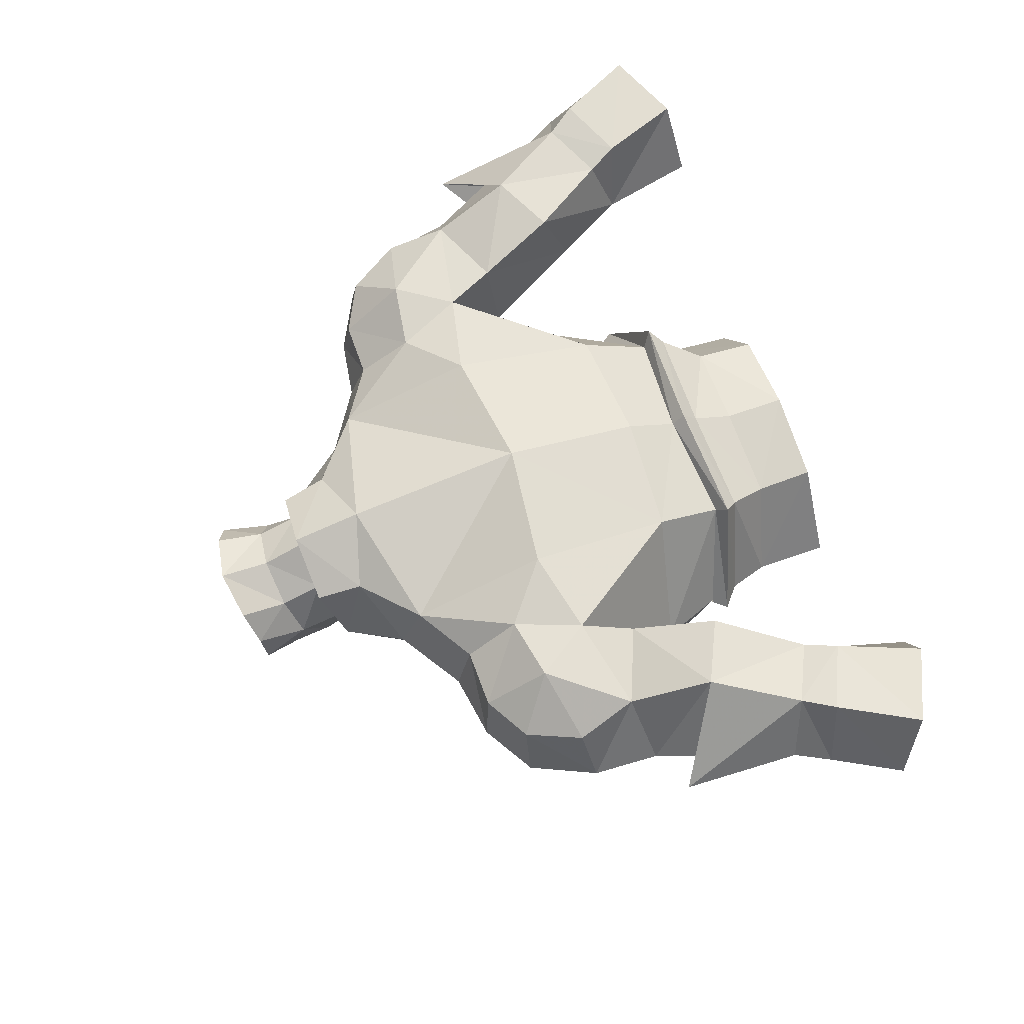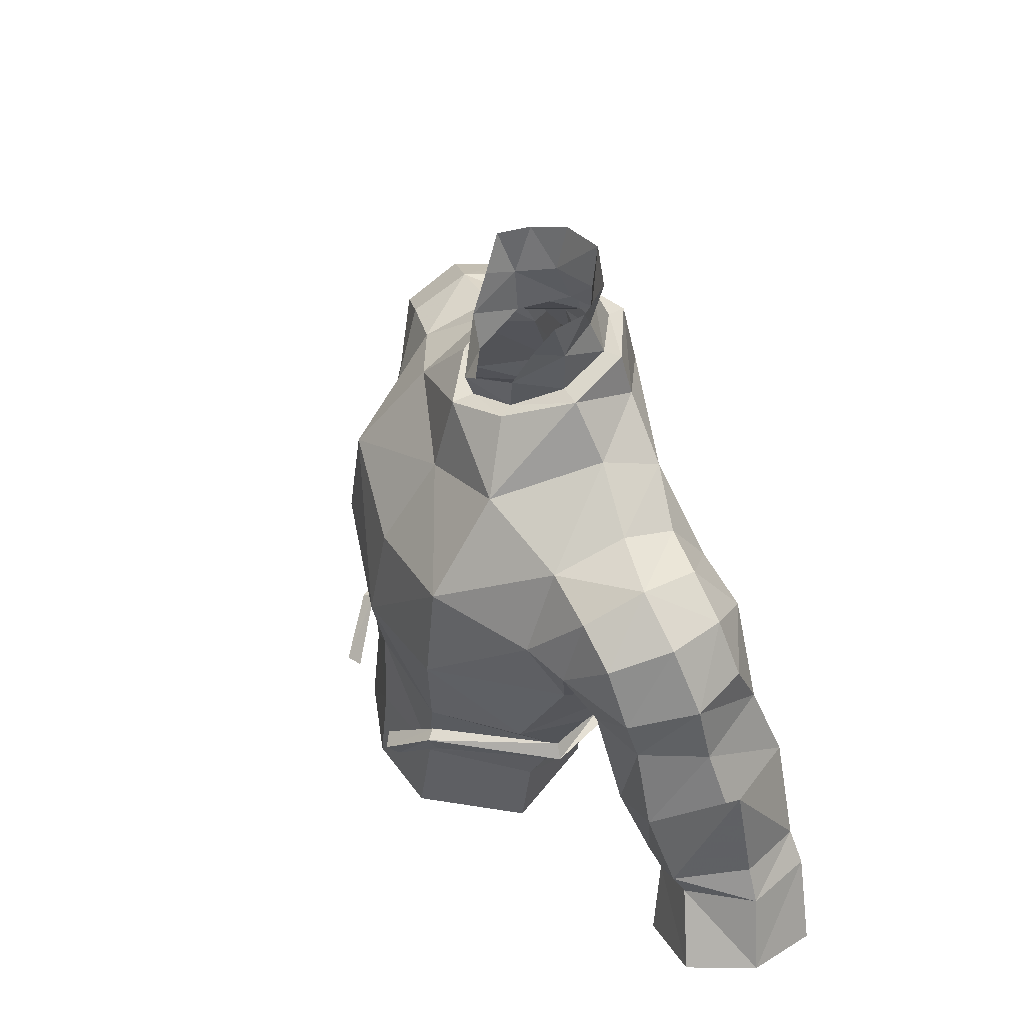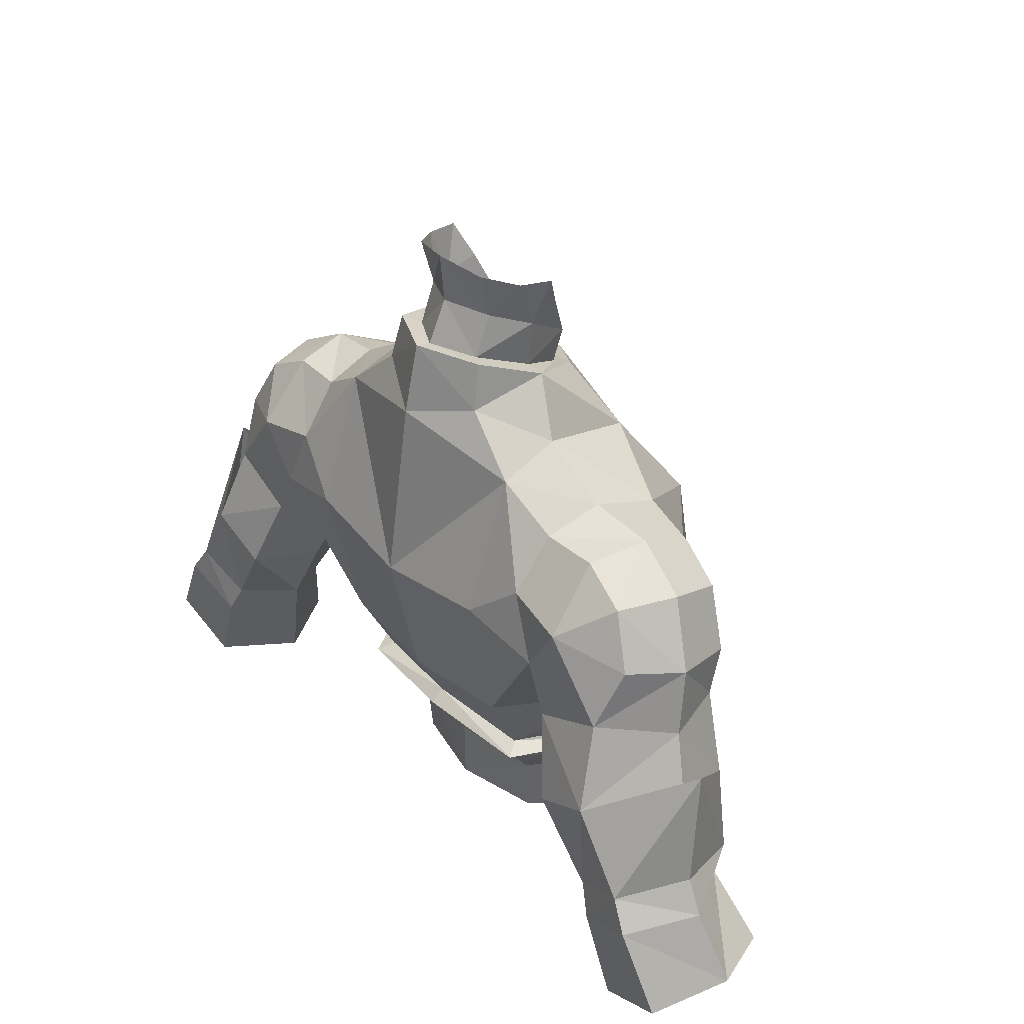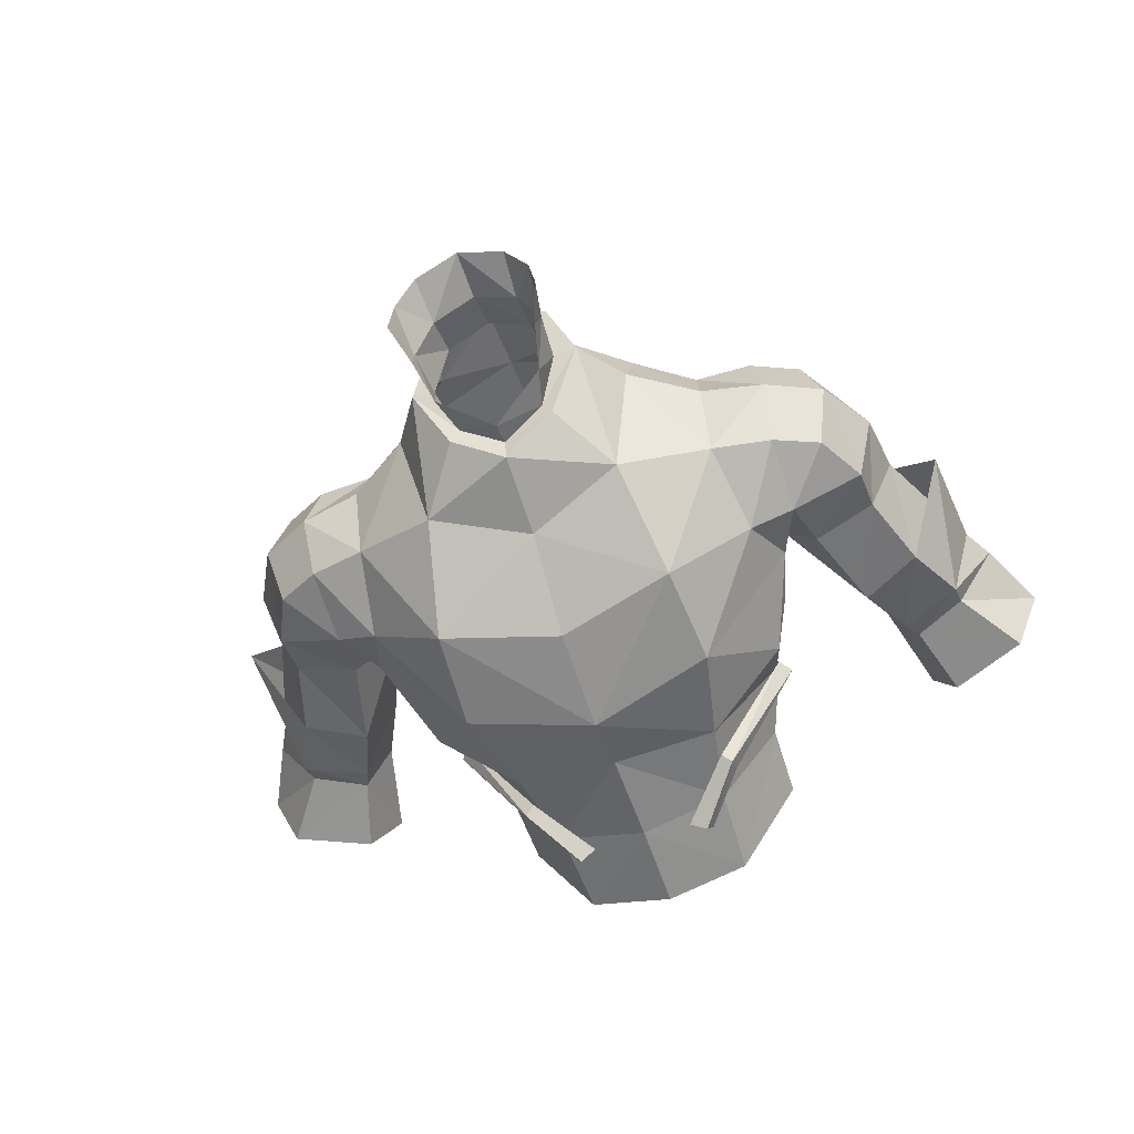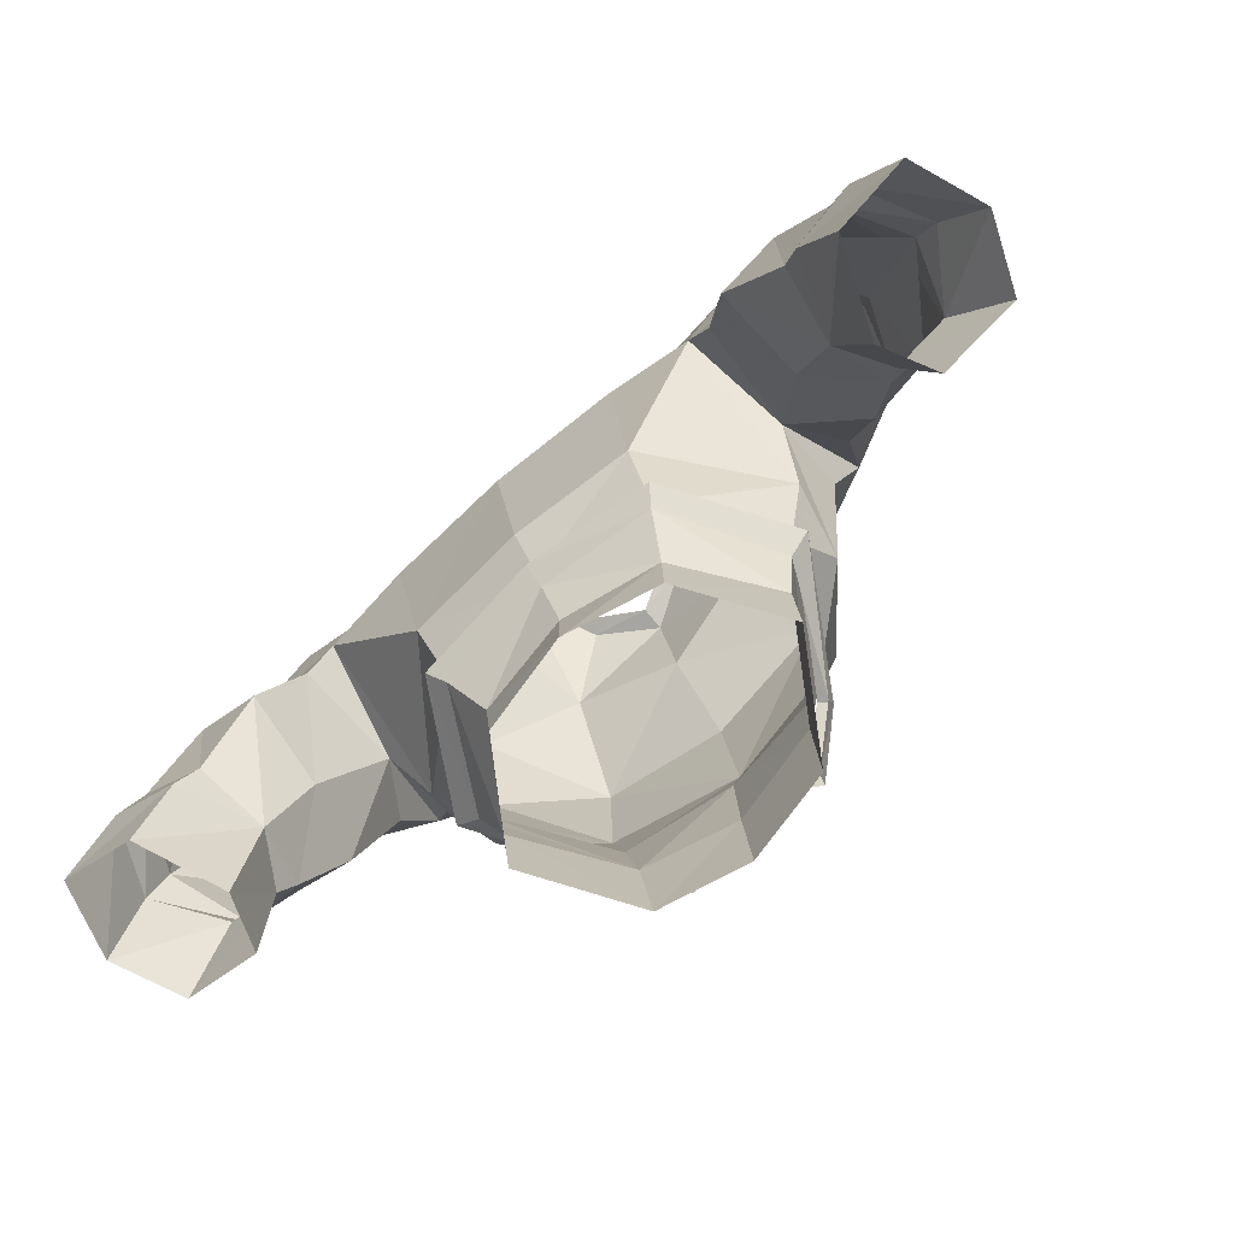
<metadata>
{"format":"obj","ext":"obj","renderer":"f3d","projection":"perspective","resolution":1024,"background":"white","views":[{"elev":66.5,"azim":70.1,"up":"+Y"},{"elev":46.2,"azim":69.2,"up":"+Z"},{"elev":34.8,"azim":-128.8,"up":"+Z"},{"elev":-56.1,"azim":19.1,"up":"+Y"},{"elev":-78.4,"azim":-139.2,"up":"+Z"}]}
</metadata>
<code>
g robber_armour_male_32031
v 3.802 -1.274 74.78
v -0.06427 -1.37 76.52
v -0.06427 -2.192 73.38
v 4.911 -4.43 67.15
v -0.06428 -5.213 65.97
v 4.065 -4.045 63.26
v 7.298 -1.322 64.39
v 6.694 0.5239 62.15
v 4.461 5.816 64.27
v 8.005 6.771 69.29
v 7.903 1.286 64.87
v 4.63 -3.979 71.1
v 8.656 0.009192 67.92
v 4.748 7.105 70.03
v 4.143 4.371 60.65
v 4.178 4.388 61.55
v 6.421 0.2978 61.12
v -0.06428 -0.501 76.69
v 2.024 -0.118 77.19
v 1.646 0.3984 77.28
v 3.347 2.401 78.23
v 2.414 2.295 78.18
v 1.646 4.23 78.84
v 1.659 3.611 80.45
v 2.556 2.232 80
v 2.414 2.295 78.18
v -0.06428 6.155 63.99
v -0.06431 7.376 69.43
v -0.06426 -4.463 69.98
v 3.261 -4.441 56.37
v 5.709 -0.5888 56.5
v 5.795 -0.2689 59.48
v 3.432 -4.011 59.9
v 3.366 2.963 56.64
v 3.468 3.137 58.98
v 7.847 -1.284 70.3
v 2.443 0.9811 80.38
v 2.056 0.3016 78.83
v 2.936 1.637 81.78
v 1.775 4.066 82.26
v 2.693 2.922 81.92
v 8.648 2.841 66.91
v -0.06428 -4.834 59.79
v -0.06428 -5.171 56.27
v -0.0643 4.391 80.64
v -0.0643 5.139 79.02
v -0.0643 4.565 82.57
v 2.583 5.05 77.23
v 4.728 3.008 76.13
v 4.809 5.342 75.28
v 7.284 2.874 74.51
v 7.042 5.036 73.86
v 7.275 0.04192 73.5
v 7.284 2.874 74.51
v 4.728 3.008 76.13
v 8.005 6.771 69.29
v 6.922 6.528 71.85
v 9.452 6.85 71.44
v 9.761 2.653 74.11
v 7.284 2.874 74.51
v 7.275 0.04192 73.5
v 9.586 0.304 72.95
v 9.268 4.941 73.84
v 7.042 5.036 73.86
v 7.284 2.874 74.51
v 9.581 -0.46 70.07
v 8.656 0.009192 67.92
v 8.648 2.841 66.91
v 9.971 0.857 67.56
v 8.648 2.841 66.91
v 7.847 -1.284 70.3
v -0.06428 4.718 60.8
v -0.06428 4.937 61.9
v -0.06428 3.75 56.66
v -0.06428 3.779 59.09
v 6.922 6.528 71.85
v 2.345 4.661 79
v 3.347 2.401 78.23
v -0.0643 6.361 76.42
v -0.0643 5.754 79.15
v -0.06428 -4.72 63.58
v 11.93 2.974 72.93
v 11.15 5.19 72.87
v 11.74 6.722 68.55
v 12.2 5.674 70.81
v 13.25 3.601 70.52
v 13.51 4.049 68
v 12.42 0.9993 69.84
v 12.47 1.505 68
v 11.35 0.6024 72.02
v 8.868 6.813 67.36
v 8.648 2.841 66.91
v -0.06427 -0.8352 77.66
v -0.06428 -0.501 76.69
v 1.646 0.3984 77.28
v 1.646 4.23 78.84
v 2.414 2.295 78.18
v -0.0643 5.139 79.02
v 9.956 7.68 64.28
v 12.04 7.322 61.19
v 11.52 4.67 60.27
v 10.14 4.296 63.08
v 12.63 2.845 60.12
v 14.65 2.378 62.22
v 12.2 2.446 61.06
v 12.62 7.602 60.01
v 14.29 7.703 62.31
v 15.08 7.931 61.16
v 16.39 5.247 61.55
v 11.52 4.67 60.27
v 10.14 4.296 63.08
v 11.11 1.533 63.61
v 14.71 2.9 61.21
v 16.59 2.315 58.64
v 17.74 4.87 58.87
v 12.53 4.36 56.36
v 13.53 2.252 57.29
v 15.69 5.171 62.85
v 15.33 4.55 67.31
v 13.48 1.701 64.84
v 12.36 7.828 65.45
v 16.68 7.718 58.11
v 13.85 7.468 56.83
v 12.53 4.36 56.36
v 6.421 0.2978 61.12
v 4.143 4.371 60.65
v 4.589 4.969 61.2
v 7.287 0.4723 61.85
v 4.143 4.371 60.65
v -0.06428 4.718 60.8
v -0.06428 5.467 61.44
v 4.589 4.969 61.2
v -0.06428 4.937 61.9
v 4.178 4.388 61.55
v 4.178 4.388 61.55
v 6.864 0.5239 62.4
v 6.864 0.5239 62.4
v 3.954 -4 61.99
v 4.335 -4.329 61.79
v 7.287 0.4723 61.85
v 4.348 -3.97 61.1
v 6.421 0.2978 61.12
v 3.954 -4 61.99
v 1.96 -5.367 60.04
v 2.627 -5.712 59.88
v 4.335 -4.329 61.79
v 2.787 -5.211 59.46
v 4.348 -3.97 61.1
v -2.153 -0.118 77.19
v -3.931 -1.274 74.78
v -5.039 -4.43 67.15
v -4.194 -4.045 63.26
v -7.426 -1.322 64.39
v -6.823 0.5239 62.15
v -4.59 5.816 64.27
v -8.032 1.286 64.87
v -8.133 6.771 69.29
v -4.758 -3.979 71.1
v -8.785 0.009154 67.92
v -4.876 7.105 70.03
v -4.272 4.371 60.65
v -6.823 0.5239 62.15
v -4.306 4.388 61.55
v -6.549 0.2978 61.12
v -1.774 0.3984 77.28
v -3.476 2.401 78.23
v -2.543 2.295 78.18
v -1.775 4.23 78.84
v -2.684 2.232 80
v -1.788 3.611 80.45
v -2.543 2.295 78.18
v -7.426 -1.322 64.39
v -3.389 -4.441 56.37
v -5.924 -0.2689 59.48
v -5.837 -0.5888 56.5
v -3.56 -4.011 59.9
v -5.924 -0.2689 59.48
v -3.495 2.963 56.64
v -5.837 -0.5888 56.5
v -3.596 3.137 58.98
v -6.549 0.2978 61.12
v -7.976 -1.284 70.3
v -2.572 0.9811 80.38
v -2.184 0.3016 78.83
v -3.065 1.637 81.78
v -2.822 2.922 81.92
v -1.903 4.066 82.26
v -8.777 2.841 66.91
v -8.785 0.009154 67.92
v -2.711 5.05 77.23
v -4.937 5.342 75.28
v -4.857 3.008 76.13
v -7.413 2.874 74.51
v -7.17 5.036 73.86
v -7.404 0.04191 73.5
v -4.857 3.008 76.13
v -7.413 2.874 74.51
v -8.133 6.771 69.29
v -9.58 6.85 71.44
v -7.05 6.528 71.85
v -9.89 2.653 74.11
v -7.404 0.04191 73.5
v -7.413 2.874 74.51
v -9.715 0.304 72.95
v -7.17 5.036 73.86
v -9.397 4.941 73.84
v -7.413 2.874 74.51
v -9.709 -0.4601 70.07
v -8.777 2.841 66.91
v -8.785 0.009154 67.92
v -10.1 0.857 67.56
v -8.777 2.841 66.91
v -7.976 -1.284 70.3
v -7.05 6.528 71.85
v -3.476 2.401 78.23
v -2.473 4.661 79
v -11.28 5.19 72.87
v -12.06 2.974 72.93
v -11.86 6.722 68.55
v -13.38 3.601 70.52
v -12.33 5.674 70.81
v -13.64 4.049 68
v -12.6 1.505 68
v -12.55 0.9992 69.84
v -11.48 0.6024 72.02
v -8.996 6.813 67.36
v -8.777 2.841 66.91
v -1.774 0.3984 77.28
v -2.543 2.295 78.18
v -1.775 4.23 78.84
v -10.08 7.68 64.28
v -11.65 4.67 60.27
v -12.17 7.322 61.19
v -10.26 4.296 63.08
v -12.76 2.845 60.12
v -12.33 2.446 61.06
v -14.78 2.378 62.22
v -12.75 7.602 60.01
v -14.42 7.703 62.31
v -15.21 7.931 61.16
v -16.52 5.247 61.55
v -11.65 4.67 60.27
v -11.24 1.533 63.61
v -10.26 4.296 63.08
v -14.84 2.9 61.21
v -17.87 4.87 58.87
v -16.72 2.315 58.64
v -12.66 4.36 56.36
v -13.65 2.252 57.29
v -15.46 4.55 67.31
v -15.82 5.171 62.85
v -13.61 1.701 64.84
v -12.49 7.828 65.45
v -16.81 7.718 58.11
v -13.98 7.468 56.83
v -12.66 4.36 56.36
v -6.549 0.2978 61.12
v -4.717 4.969 61.2
v -4.272 4.371 60.65
v -7.415 0.4723 61.85
v -4.272 4.371 60.65
v -4.717 4.969 61.2
v -4.306 4.388 61.55
v -4.306 4.388 61.55
v -6.992 0.5239 62.4
v -6.992 0.5239 62.4
v -4.464 -4.329 61.79
v -4.082 -4 61.99
v -7.415 0.4723 61.85
v -4.477 -3.97 61.1
v -6.549 0.2978 61.12
v -4.082 -4 61.99
v -2.755 -5.712 59.88
v -2.089 -5.367 60.04
v -4.464 -4.329 61.79
v -2.915 -5.211 59.46
v -4.477 -3.97 61.1
f 1 2 3
f 4 5 6
f 7 6 8
f 9 10 11
f 4 12 5
f 7 13 4
f 14 10 9
f 15 16 8
f 8 17 15
f 18 2 19
f 19 20 18
f 20 19 21
f 21 22 20
f 23 24 25
f 25 26 23
f 11 7 8
f 27 28 9
f 12 1 3
f 12 3 29
f 12 29 5
f 30 31 32
f 32 33 30
f 32 31 34
f 34 35 32
f 33 17 8
f 8 6 33
f 16 9 11
f 4 6 7
f 8 16 11
f 13 36 4
f 37 38 25
f 25 39 37
f 24 40 41
f 41 25 24
f 25 41 39
f 7 11 42
f 42 13 7
f 30 33 43
f 43 44 30
f 45 24 23
f 23 46 45
f 1 21 19
f 24 45 47
f 47 40 24
f 12 4 36
f 48 49 50
f 51 52 50
f 53 54 55
f 56 57 58
f 59 60 61
f 61 62 59
f 59 63 64
f 64 65 59
f 66 67 68
f 69 66 70
f 57 64 63
f 63 58 57
f 71 66 62
f 62 61 71
f 66 71 67
f 10 42 11
f 53 12 36
f 12 53 1
f 14 9 28
f 15 72 73
f 73 16 15
f 35 34 74
f 74 75 35
f 9 16 73
f 76 10 14
f 48 77 78
f 48 79 80
f 80 77 48
f 33 6 81
f 81 43 33
f 33 32 17
f 15 17 32
f 32 35 15
f 72 15 35
f 35 75 72
f 81 6 5
f 59 82 83
f 83 63 59
f 84 85 86
f 86 87 84
f 86 88 89
f 89 87 86
f 82 90 88
f 88 86 82
f 63 83 58
f 83 82 86
f 86 85 83
f 56 58 84
f 90 82 59
f 59 62 90
f 66 69 88
f 84 58 85
f 83 85 58
f 56 84 91
f 91 92 56
f 69 89 88
f 66 88 90
f 90 62 66
f 1 53 55
f 93 94 95
f 95 38 93
f 38 95 26
f 26 25 38
f 77 96 97
f 97 78 77
f 98 96 77
f 77 80 98
f 2 1 19
f 79 48 50
f 52 76 50
f 50 28 79
f 1 55 21
f 78 49 48
f 99 100 101
f 101 102 99
f 103 104 105
f 101 100 106
f 106 100 107
f 107 108 106
f 109 108 107
f 105 110 103
f 70 111 112
f 112 69 70
f 113 114 115
f 115 109 113
f 103 110 116
f 116 117 103
f 114 113 103
f 103 117 114
f 104 118 119
f 119 120 104
f 84 87 121
f 120 118 87
f 87 89 120
f 91 99 102
f 102 92 91
f 109 115 108
f 122 123 106
f 106 108 122
f 108 115 122
f 101 123 124
f 106 123 101
f 87 118 121
f 121 99 91
f 91 84 121
f 121 107 100
f 100 99 121
f 89 69 112
f 112 120 89
f 109 104 113
f 113 104 103
f 120 112 105
f 105 104 120
f 105 112 111
f 111 110 105
f 119 118 107
f 107 121 119
f 125 126 127
f 127 128 125
f 129 130 131
f 131 132 129
f 133 134 132
f 132 131 133
f 135 136 128
f 128 127 135
f 137 138 139
f 139 140 137
f 141 142 140
f 140 139 141
f 143 144 145
f 145 146 143
f 146 145 147
f 147 148 146
f 73 27 9
f 50 49 51
f 14 28 50
f 76 14 50
f 104 109 118
f 118 109 107
f 149 150 2
f 151 152 5
f 153 154 152
f 155 156 157
f 151 5 158
f 153 151 159
f 160 155 157
f 161 162 163
f 162 161 164
f 18 149 2
f 149 18 165
f 165 166 149
f 166 165 167
f 168 169 170
f 169 168 171
f 156 162 172
f 27 155 28
f 158 3 150
f 158 29 3
f 158 5 29
f 173 174 175
f 174 173 176
f 177 178 179
f 178 177 180
f 176 154 181
f 154 176 152
f 163 156 155
f 151 153 152
f 162 156 163
f 159 151 182
f 183 169 184
f 169 183 185
f 170 186 187
f 186 170 169
f 169 185 186
f 172 188 156
f 188 172 189
f 173 43 176
f 43 173 44
f 45 168 170
f 168 45 46
f 150 149 166
f 170 47 45
f 47 170 187
f 158 182 151
f 190 191 192
f 193 191 194
f 195 196 197
f 198 199 200
f 201 202 203
f 202 201 204
f 201 205 206
f 205 201 207
f 208 209 210
f 211 212 208
f 200 206 205
f 206 200 199
f 213 204 208
f 204 213 202
f 208 210 213
f 157 156 188
f 195 182 158
f 158 150 195
f 160 28 155
f 161 73 72
f 73 161 163
f 180 74 178
f 74 180 75
f 155 73 163
f 214 160 157
f 190 215 216
f 190 80 79
f 80 190 216
f 176 81 152
f 81 176 43
f 176 181 174
f 161 177 164
f 177 161 180
f 72 180 161
f 180 72 75
f 81 5 152
f 201 217 218
f 217 201 206
f 219 220 221
f 220 219 222
f 220 223 224
f 223 220 222
f 218 224 225
f 224 218 220
f 206 199 217
f 217 220 218
f 220 217 221
f 198 219 199
f 225 201 218
f 201 225 204
f 208 224 211
f 219 221 199
f 217 199 221
f 198 226 219
f 226 198 227
f 211 224 223
f 208 225 224
f 225 208 204
f 150 196 195
f 93 228 94
f 228 93 184
f 184 171 228
f 171 184 169
f 216 229 230
f 229 216 215
f 98 216 230
f 216 98 80
f 3 2 150
f 79 191 190
f 194 191 214
f 191 79 28
f 150 166 196
f 215 190 192
f 231 232 233
f 232 231 234
f 235 236 237
f 232 238 233
f 238 239 233
f 239 238 240
f 241 239 240
f 236 235 242
f 212 243 244
f 243 212 211
f 245 246 247
f 246 245 241
f 235 248 242
f 248 235 249
f 247 235 245
f 235 247 249
f 237 250 251
f 250 237 252
f 219 253 222
f 252 222 251
f 222 252 223
f 226 234 231
f 234 226 227
f 241 240 246
f 254 238 255
f 238 254 240
f 240 254 246
f 232 256 255
f 238 232 255
f 222 253 251
f 253 226 231
f 226 253 219
f 253 233 239
f 233 253 231
f 223 243 211
f 243 223 252
f 241 245 237
f 245 235 237
f 252 236 243
f 236 252 237
f 236 244 243
f 244 236 242
f 250 239 251
f 239 250 253
f 257 258 259
f 258 257 260
f 261 131 130
f 131 261 262
f 133 262 263
f 262 133 131
f 264 260 265
f 260 264 258
f 266 267 268
f 267 266 269
f 270 269 271
f 269 270 267
f 272 273 274
f 273 272 275
f 275 276 273
f 276 275 277
f 73 155 27
f 191 193 192
f 160 191 28
f 214 191 160
f 237 251 241
f 251 239 241

</code>
